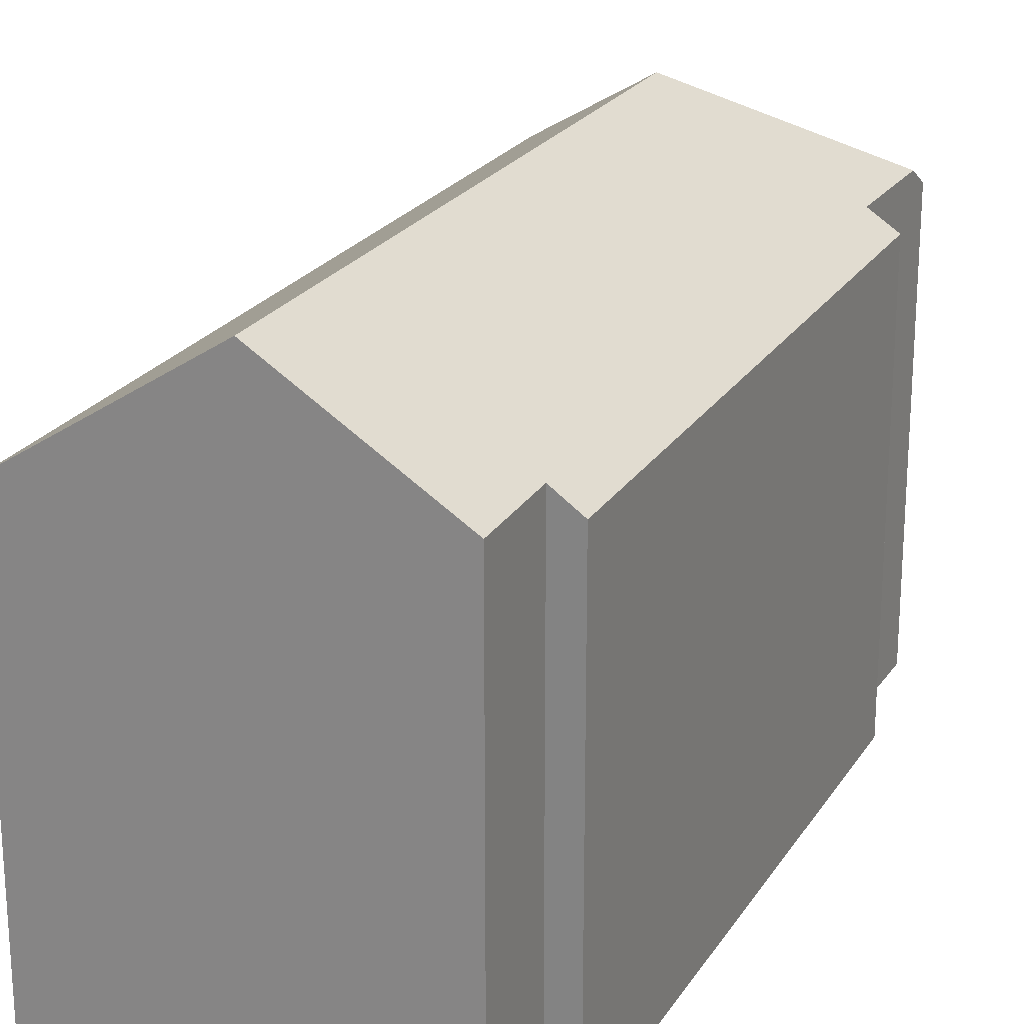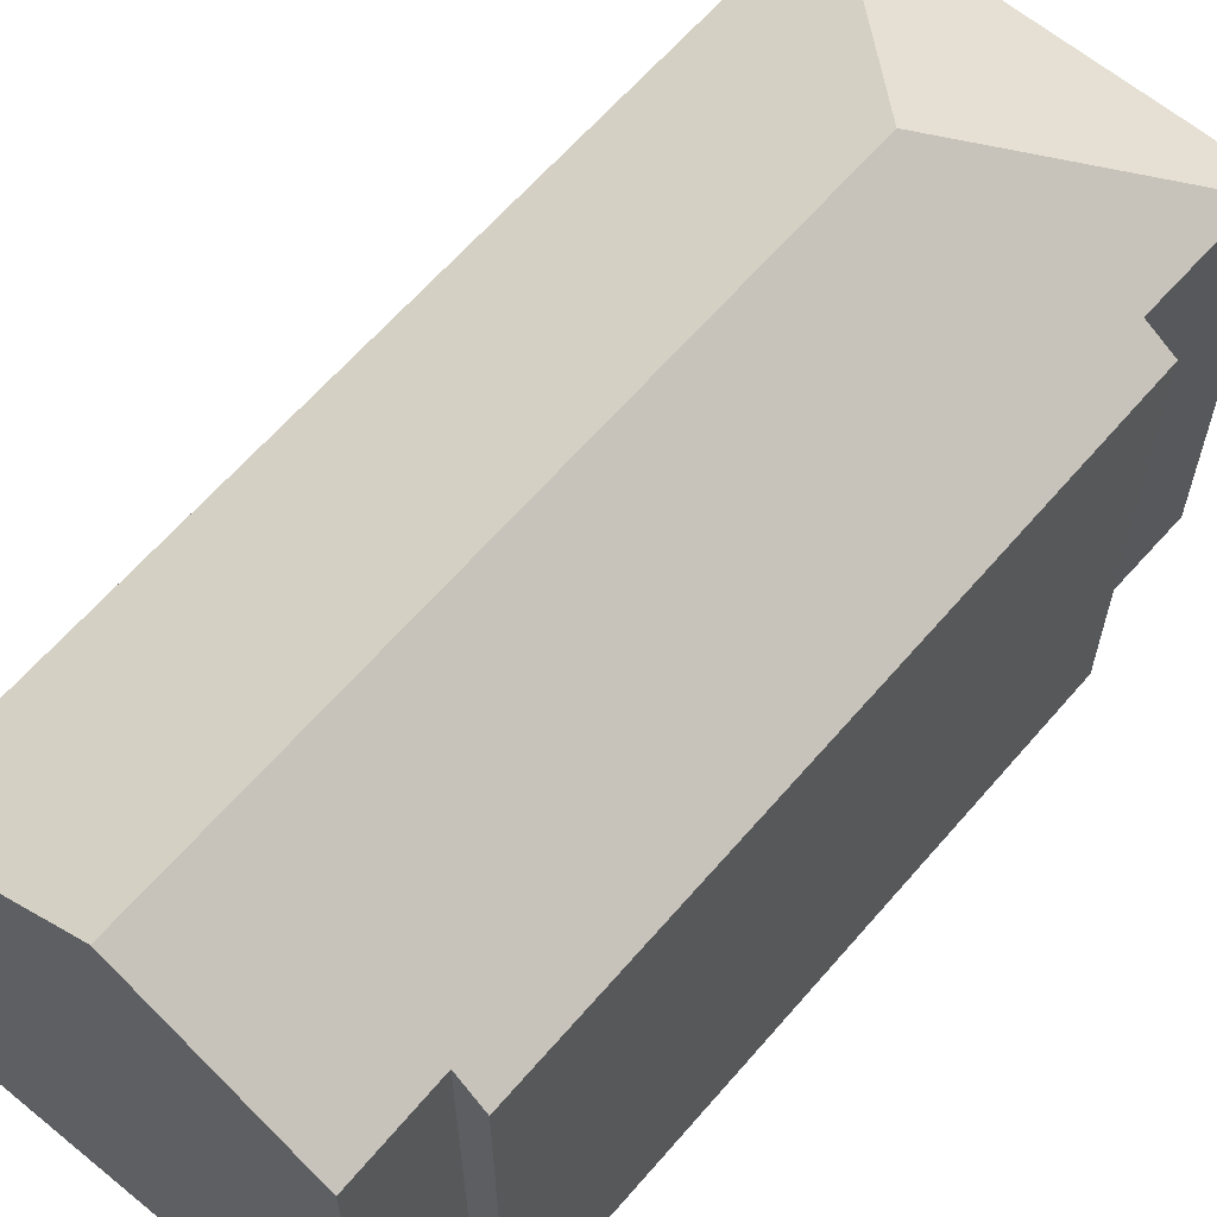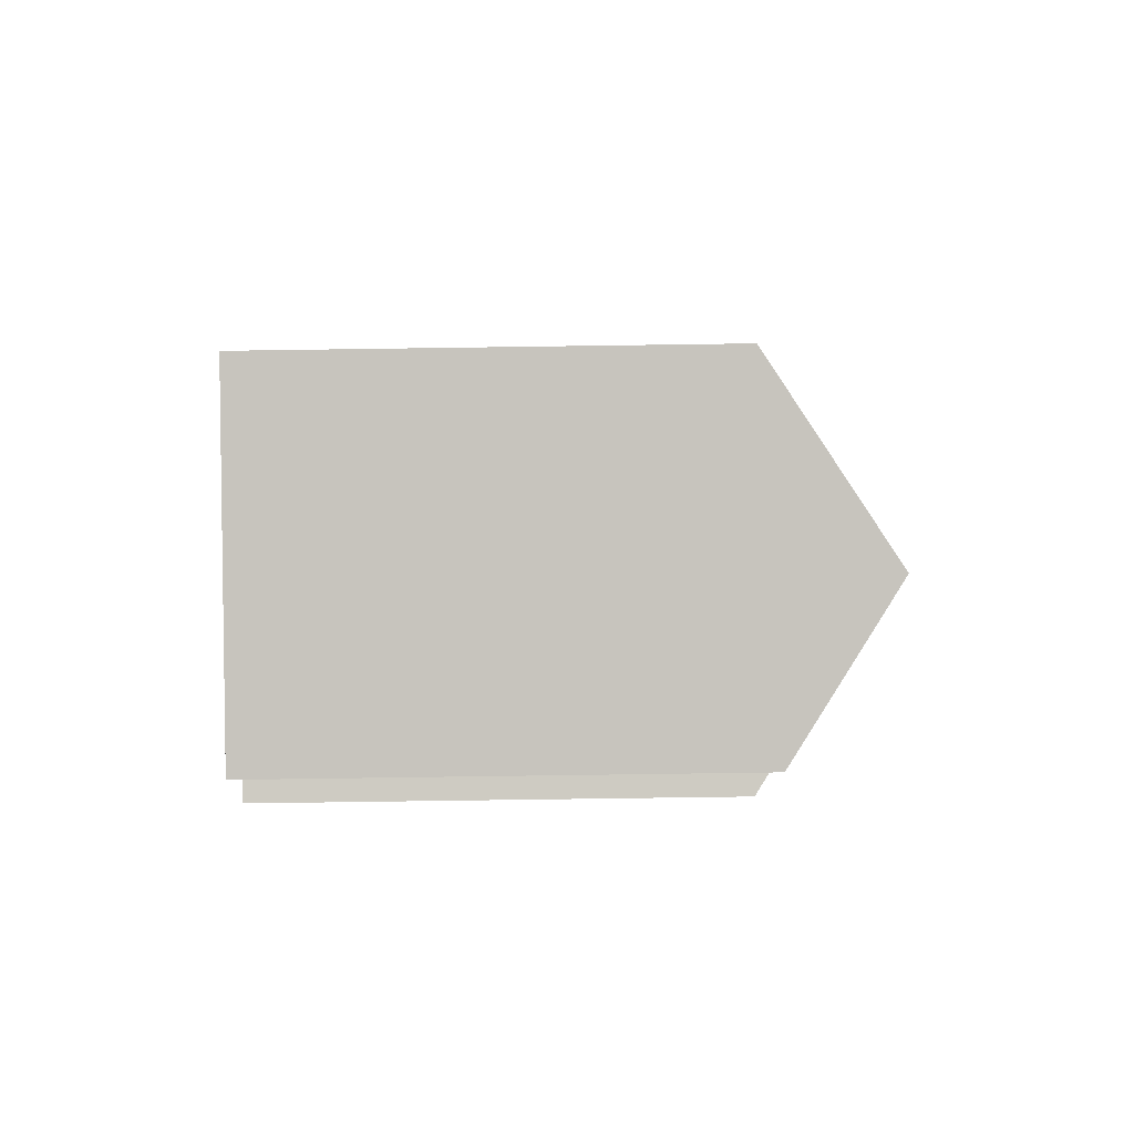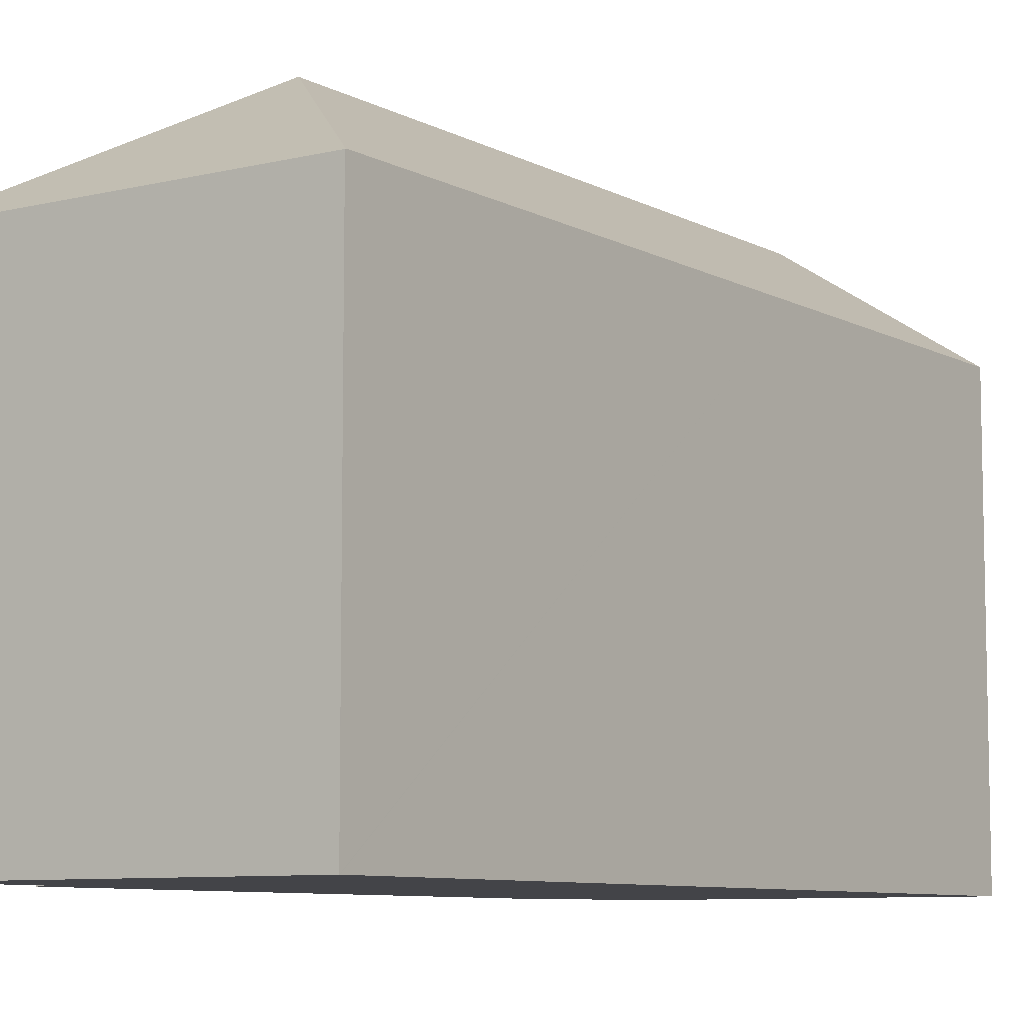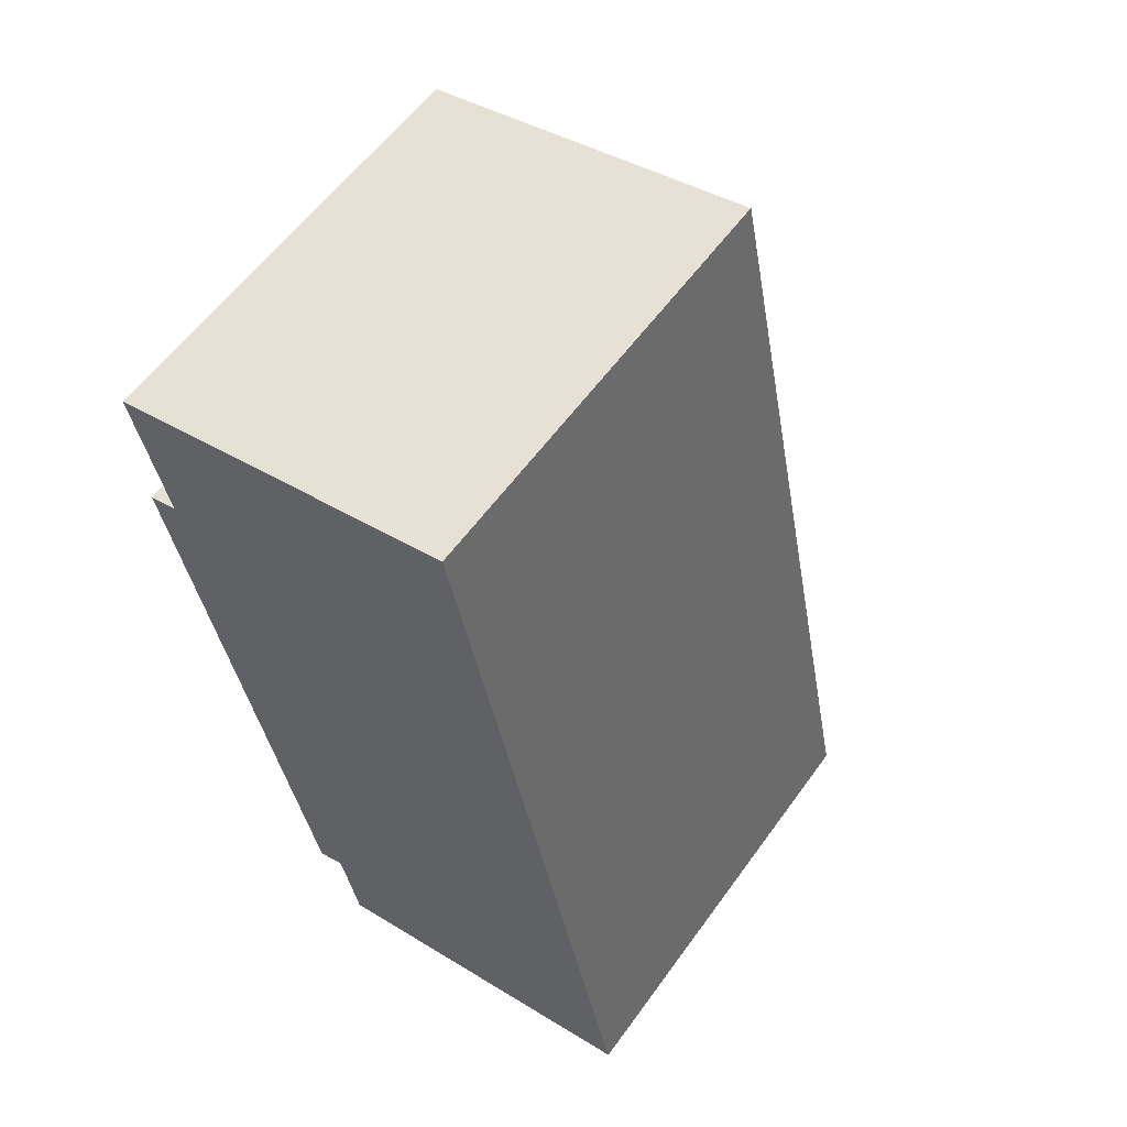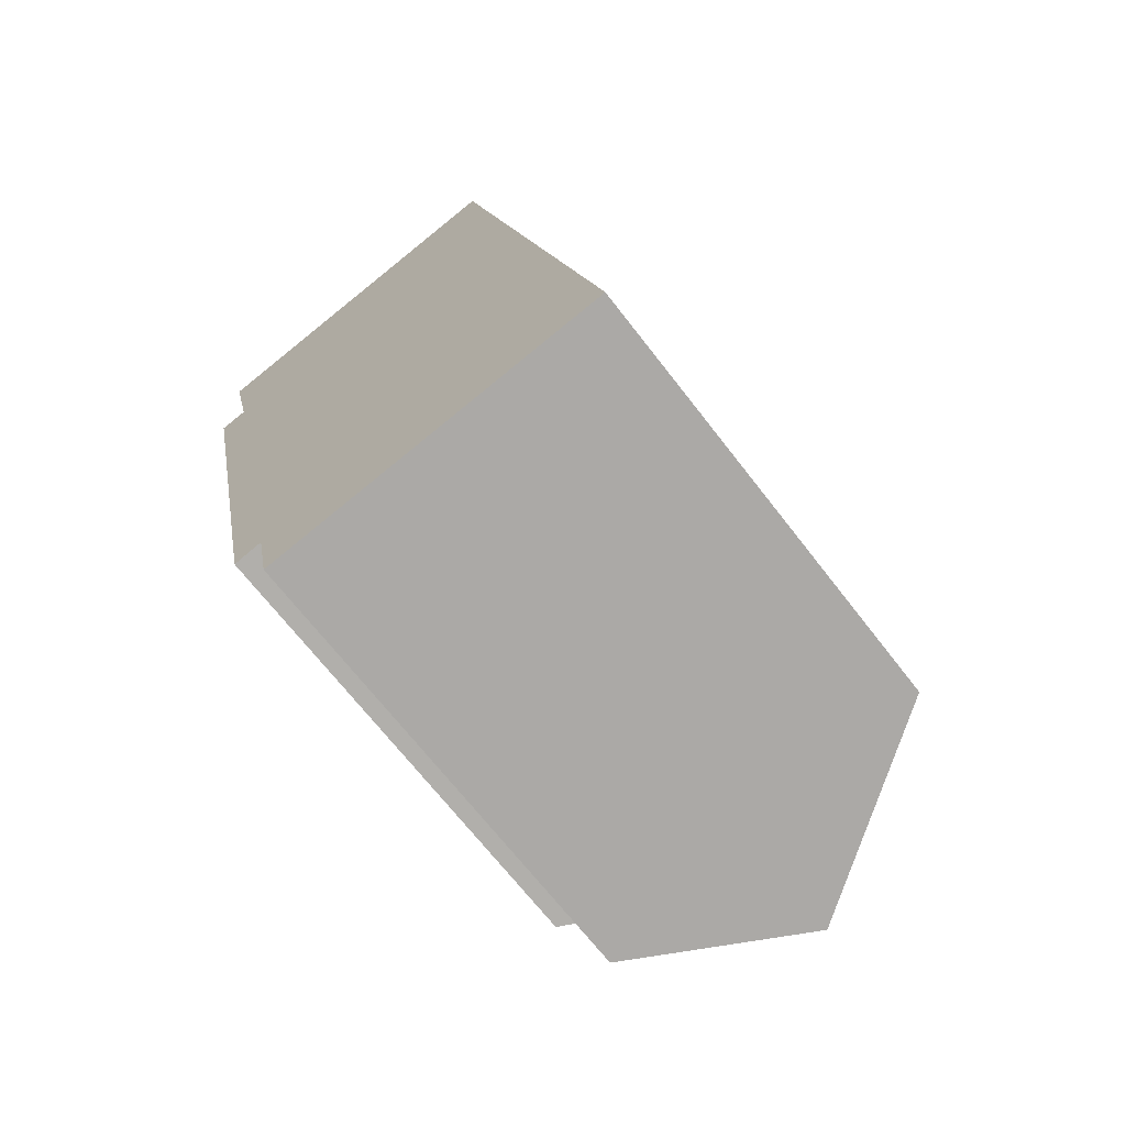
<metadata>
{"format":"obj","ext":"obj","renderer":"f3d","projection":"perspective","resolution":1024,"background":"white","views":[{"elev":22.9,"azim":-167.2,"up":"+Y"},{"elev":63.7,"azim":-150.9,"up":"+Y"},{"elev":-79.0,"azim":90.8,"up":"+Z"},{"elev":-8.2,"azim":23.4,"up":"+Y"},{"elev":58.3,"azim":35.5,"up":"+Z"},{"elev":-68.8,"azim":37.7,"up":"+Z"}]}
</metadata>
<code>
v  15.9 15.39 -16.34
v  6.892 19.64 -5.441
v  12.04 15.41 2.221
v  11.62 19.64 -28.35
v  16.56 15.39 -19.5
v  17.03 15.38 -21.78
v  18.15 15.38 -27.14
v  12.03 15.39 2.246
v  6.073 16.02 -29.39
v  5.455 16.04 -26.2
v  0.106 15.42 -5.086
v  4.481 15.39 -26.47
v  1.087 16.06 -4.877
v  0.213 16.02 -0.956
v  0 15.39 9.425e-16
v  12.03 -1.375e-16 2.246
v  12.04 -1.36e-16 2.221
v  15.9 1.001e-15 -16.34
v  16.56 1.194e-15 -19.5
v  17.03 1.334e-15 -21.78
v  18.15 1.662e-15 -27.14
v  6.073 1.8e-15 -29.39
v  11.62 1.736e-15 -28.35
v  5.455 1.604e-15 -26.2
v  4.481 1.621e-15 -26.47
v  0.106 3.114e-16 -5.086
v  1.087 2.986e-16 -4.877
v  0 0 0
v  0.213 5.854e-17 -0.956
g defaultobject
f 1 2 3
f 2 1 4
f 4 1 5
f 4 5 6
f 4 6 7
f 2 8 3
f 9 2 4
f 2 9 10
f 11 10 12
f 10 11 2
f 2 11 13
f 14 2 13
f 8 14 15
f 14 8 2
f 16 3 8
f 3 16 1
f 1 16 17
f 1 17 18
f 1 18 5
f 5 18 6
f 6 18 7
f 7 18 19
f 7 19 20
f 7 20 21
f 7 9 4
f 9 7 21
f 9 21 22
f 22 21 23
f 24 12 10
f 12 24 25
f 9 24 10
f 24 9 22
f 12 26 11
f 26 12 25
f 27 14 13
f 14 27 15
f 15 27 28
f 28 27 29
f 11 27 13
f 27 11 26
f 28 8 15
f 8 28 16
f 28 27 16
f 27 28 29
f 20 23 21
f 23 20 19
f 23 19 22
f 22 19 18
f 22 18 24
f 24 18 17
f 24 17 25
f 25 17 27
f 25 27 26
f 27 17 16

</code>
